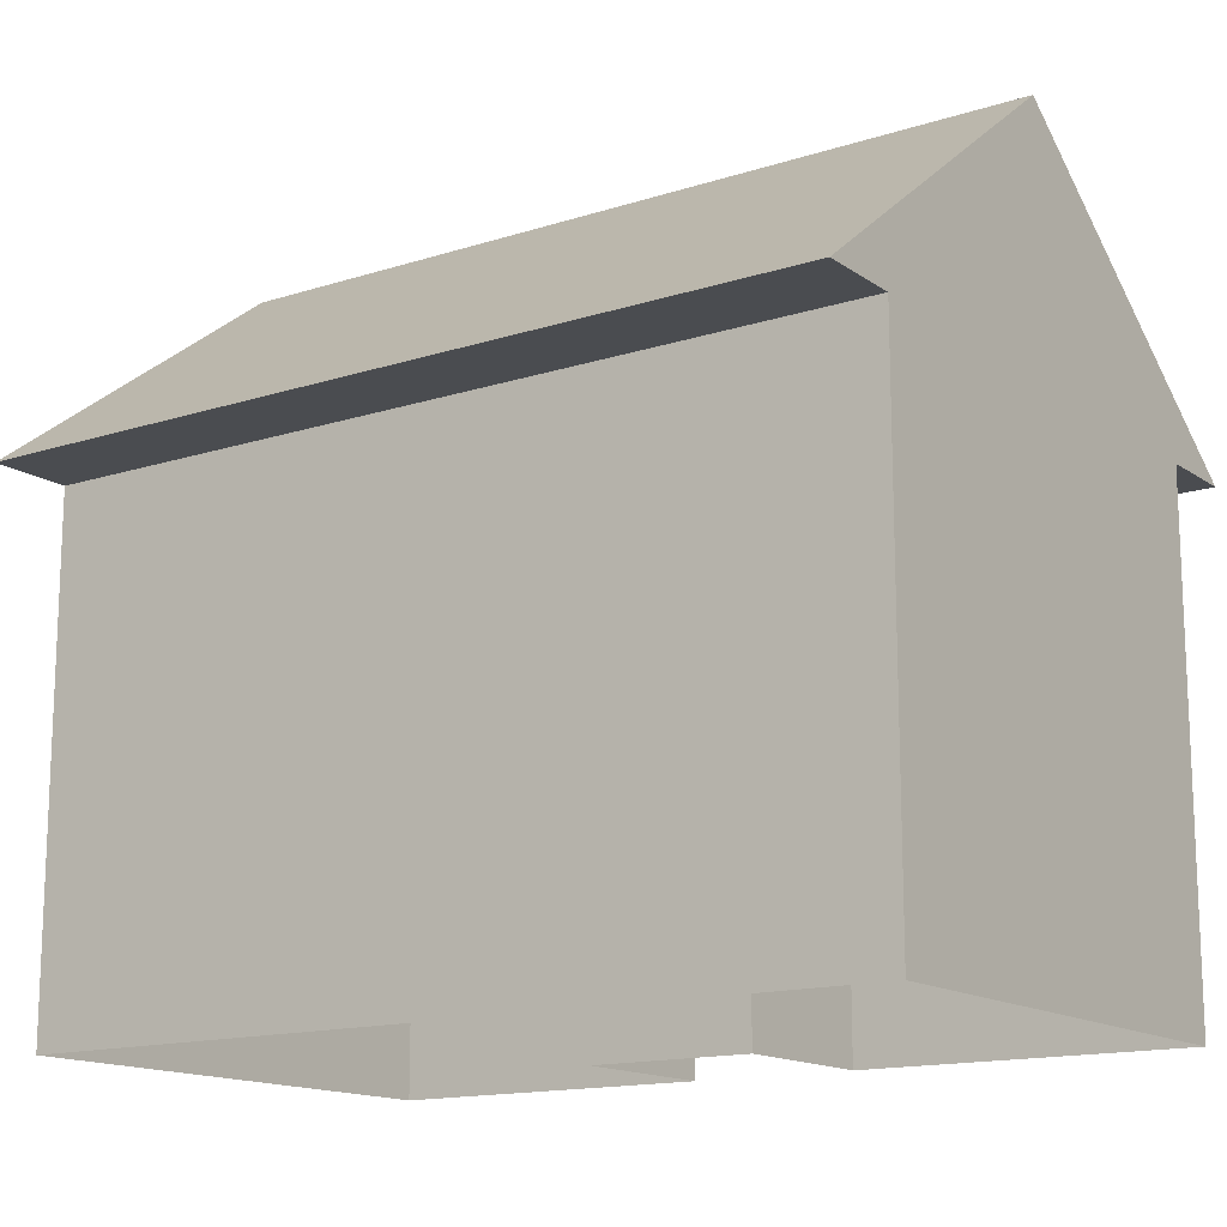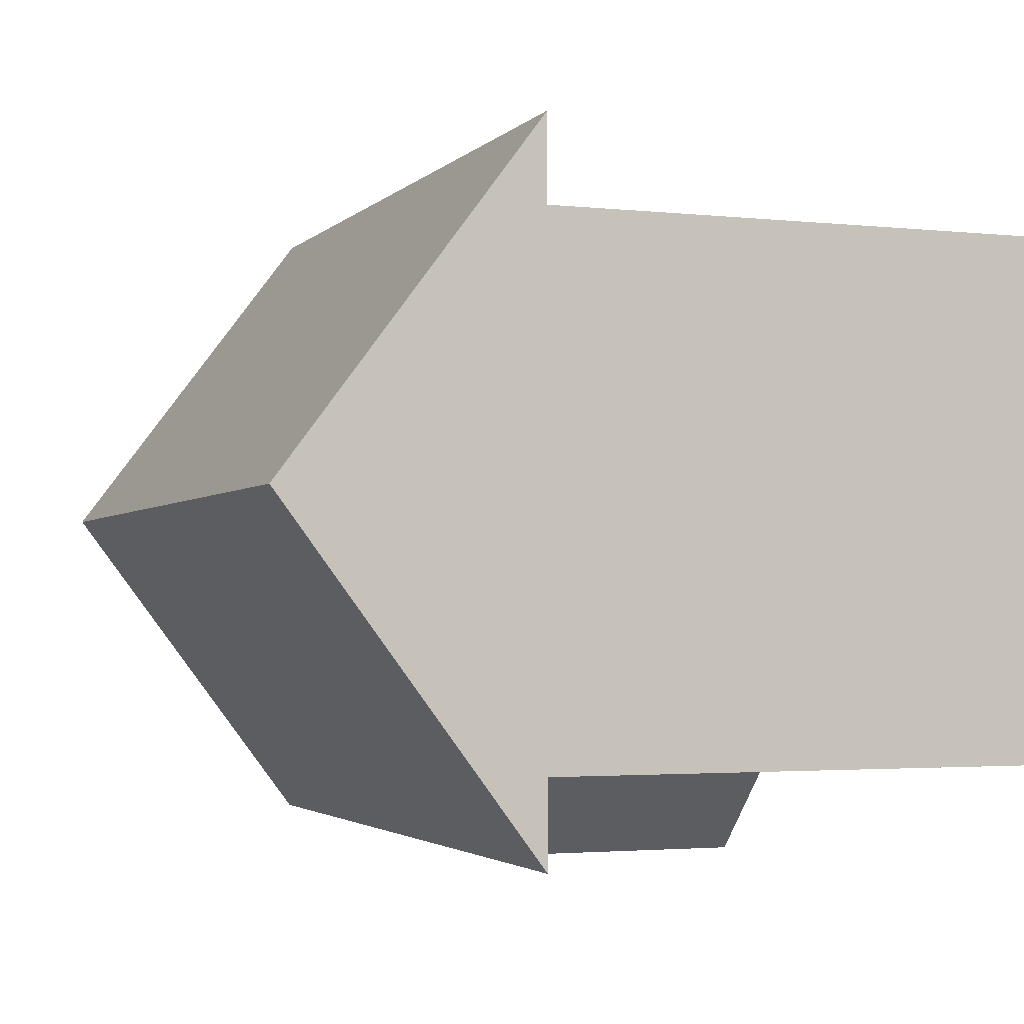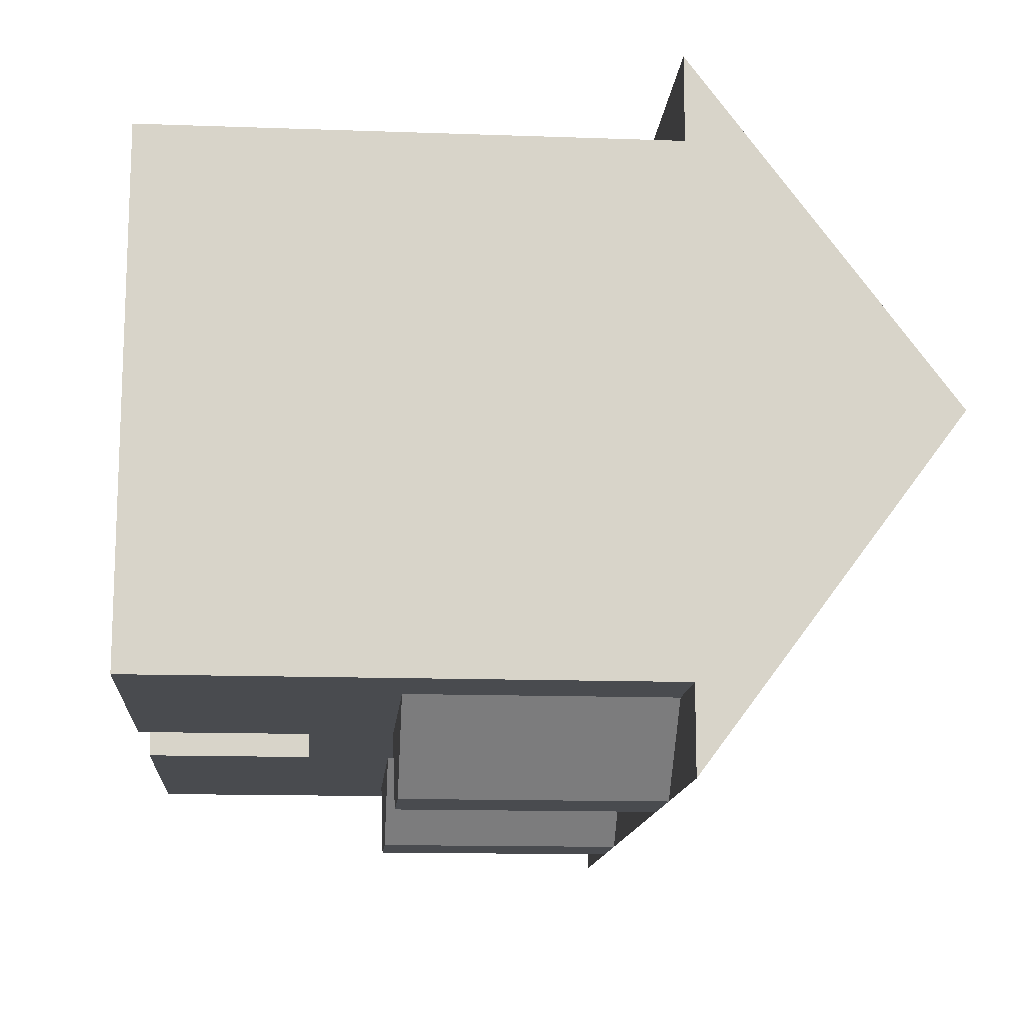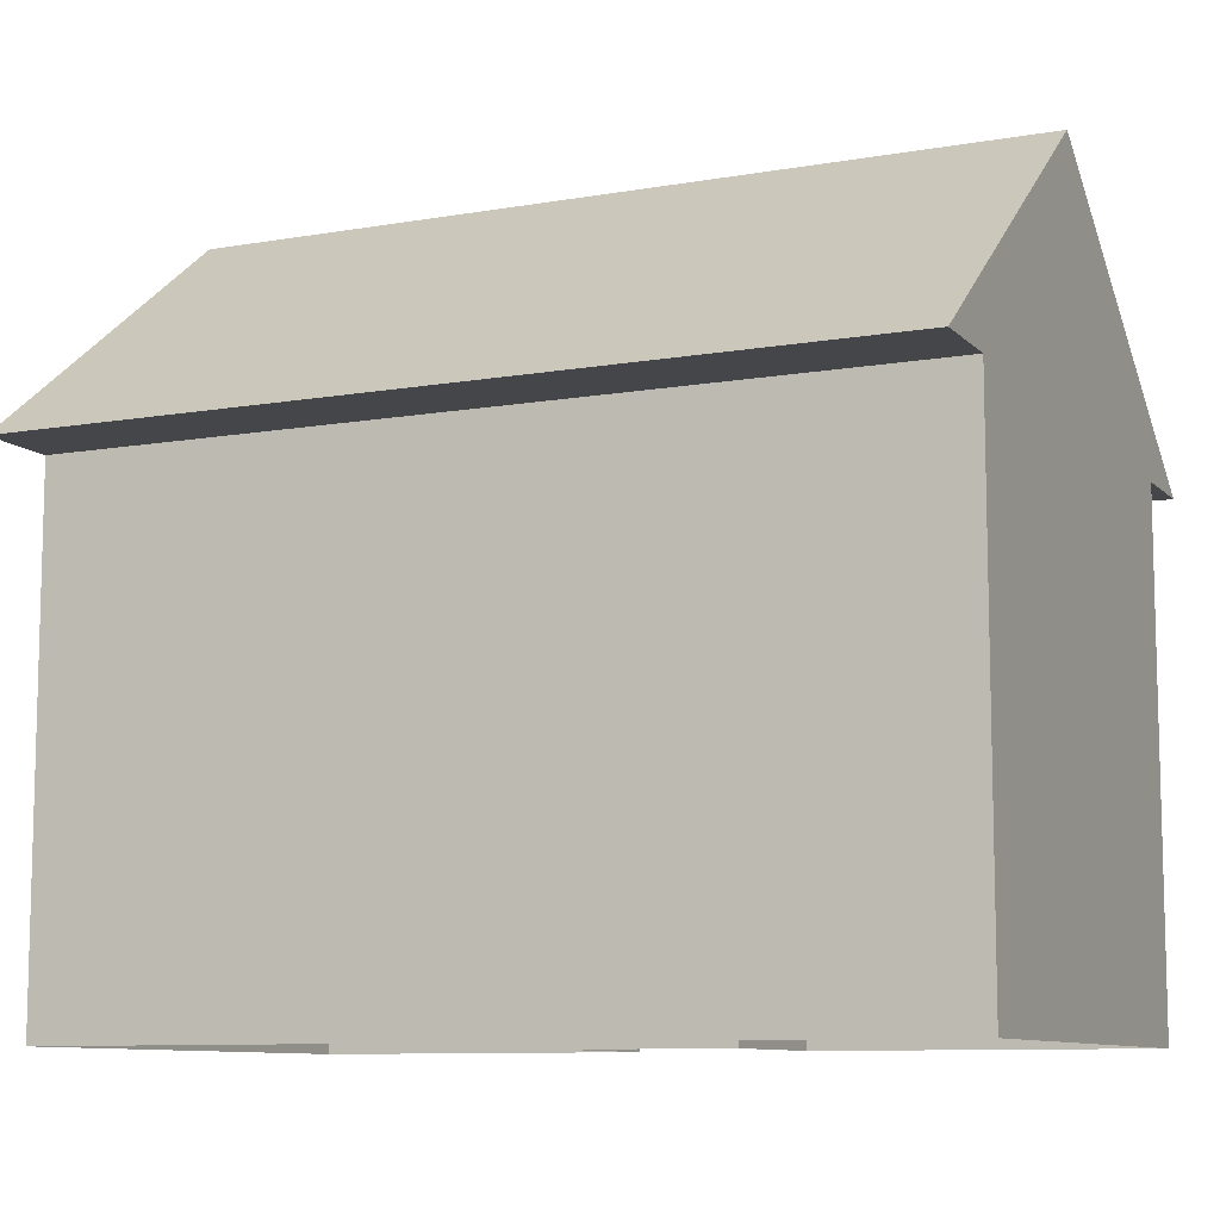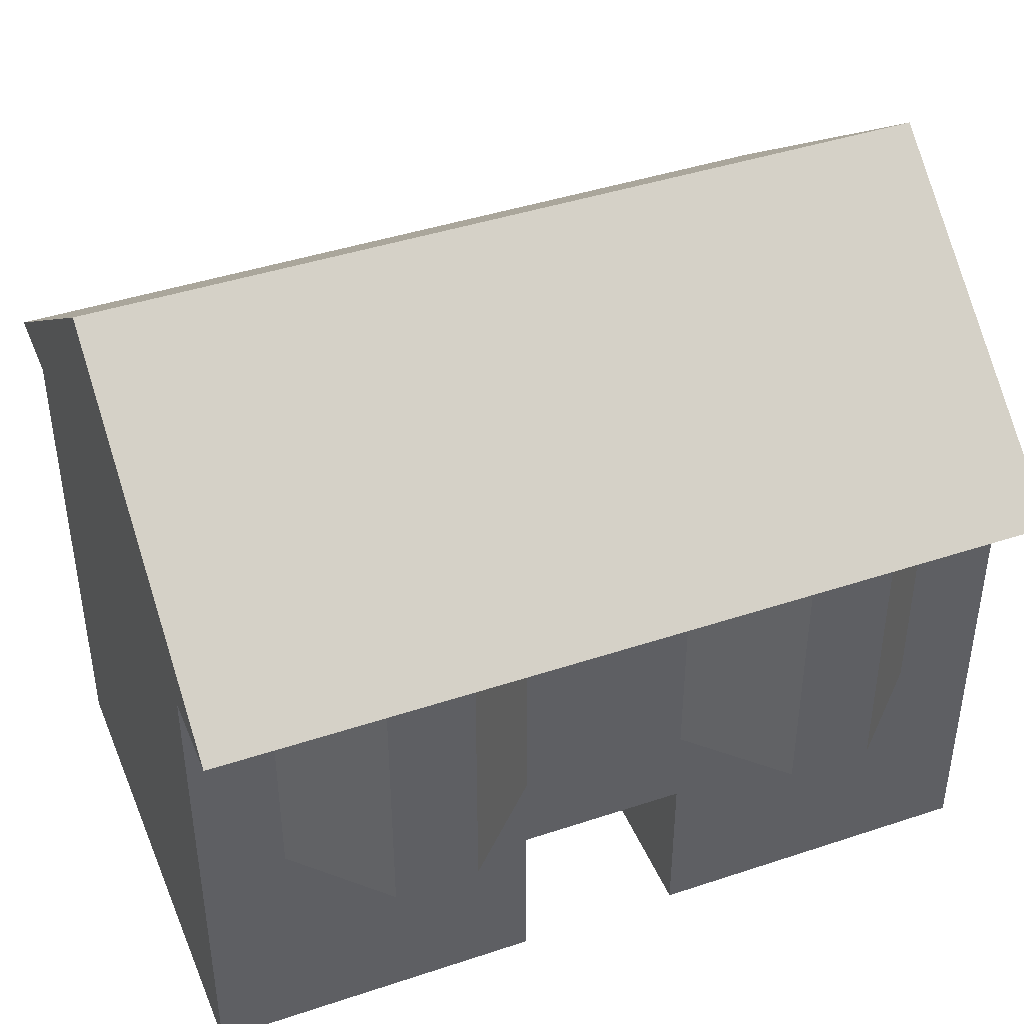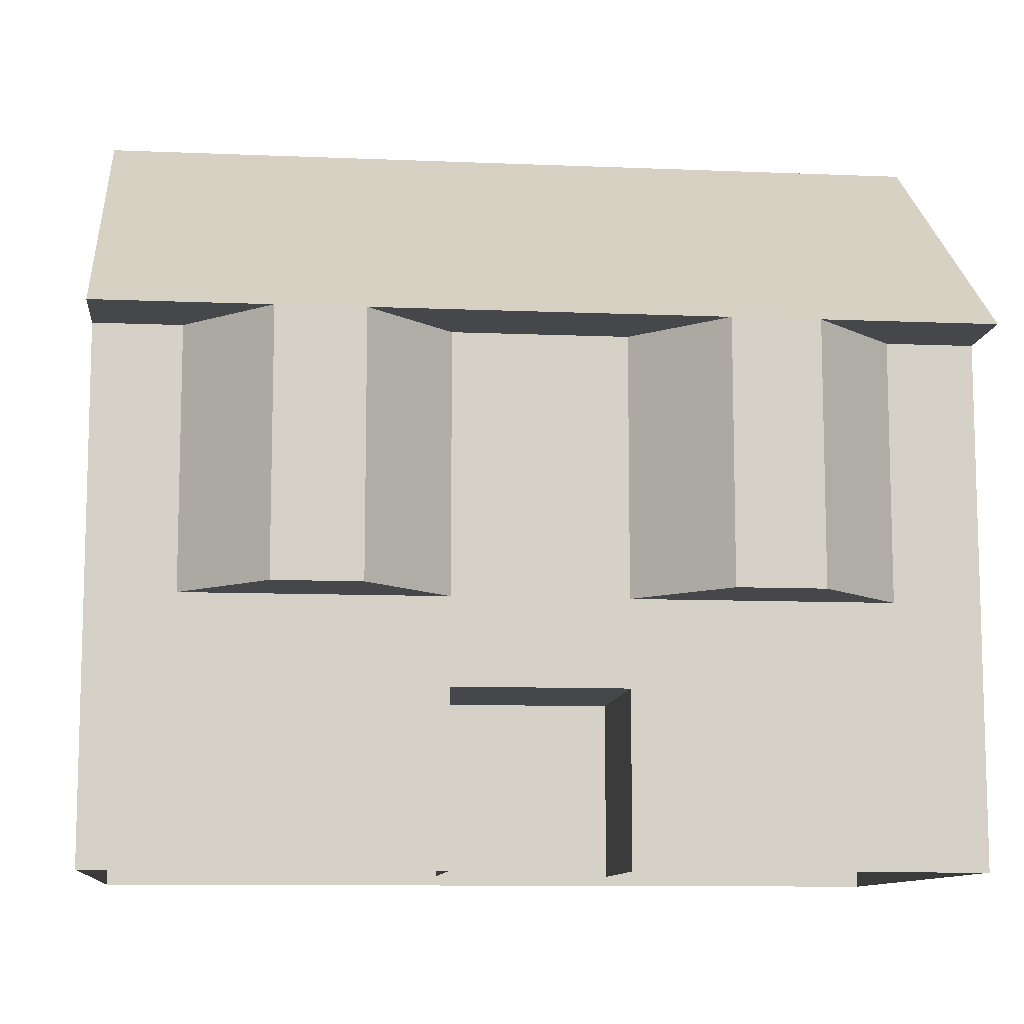
<metadata>
{"format":"obj","ext":"obj","renderer":"f3d","projection":"perspective","resolution":1024,"background":"white","views":[{"elev":-14.7,"azim":-145.2,"up":"+Z"},{"elev":-2.6,"azim":69.2,"up":"+Y"},{"elev":-13.7,"azim":-94.6,"up":"+Y"},{"elev":-9.5,"azim":-155.5,"up":"+Z"},{"elev":42.7,"azim":-21.6,"up":"+Z"},{"elev":-10.2,"azim":-6.1,"up":"+Z"}]}
</metadata>
<code>
o Cube
v -5 -3 0
v -5 -3 6
v -5 3 0
v -5 3 6
v 5 -3 0
v 5 -3 6
v 5 3 0
v 5 3 6
v -1 -3 0
v -5 4 6
v 5 4 6
v 5 -4 6
v 5 0 9
v -5 0 9
v -5 -4 6
v 1 -3 0
v -1 -3 2
v 1 -3 2
v -1 -3 6
v -4 -3 6
v -4 -3 3
v -1 -3 3
v -2 -4 6
v -3 -4 6
v -1 -1 2
v -1 -1 0
v -2 -4 3
v -3 -4 3
v 1 -1 0
v 1 -1 2
v 1 -3 6
v 2 -4 6
v 1 -3 3
v 4 -3 6
v 3 -4 6
v 4 -3 3
v 3 -4 3
v 2 -4 3
f 8 13 6
f 14 4 2
f 24 27 23
f 32 37 35
f 8 11 13
f 13 12 6
f 6 5 7
f 7 8 6
f 14 10 4
f 4 3 1
f 2 15 14
f 4 1 2
f 24 28 27
f 32 38 37
f 33 19 22
f 4 7 3
f 21 27 28
f 20 15 2
f 4 11 8
f 33 37 38
f 30 26 29
f 19 32 23
f 18 29 16
f 20 28 24
f 23 22 19
f 9 25 17
f 17 30 18
f 34 12 35
f 31 38 32
f 35 36 34
f 5 6 36
f 6 34 36
f 18 16 5
f 1 9 17
f 18 5 36
f 17 18 33
f 18 36 33
f 33 31 19
f 20 2 21
f 2 1 21
f 1 17 21
f 17 33 22
f 22 21 17
f 4 8 7
f 21 22 27
f 20 24 15
f 4 10 11
f 33 36 37
f 30 25 26
f 19 31 32
f 18 30 29
f 20 21 28
f 23 27 22
f 9 26 25
f 17 25 30
f 34 6 12
f 31 33 38
f 35 37 36
f 32 35 13
f 10 13 11
f 13 14 23
f 14 15 24
f 24 23 14
f 23 32 13
f 35 12 13
f 10 14 13

</code>
